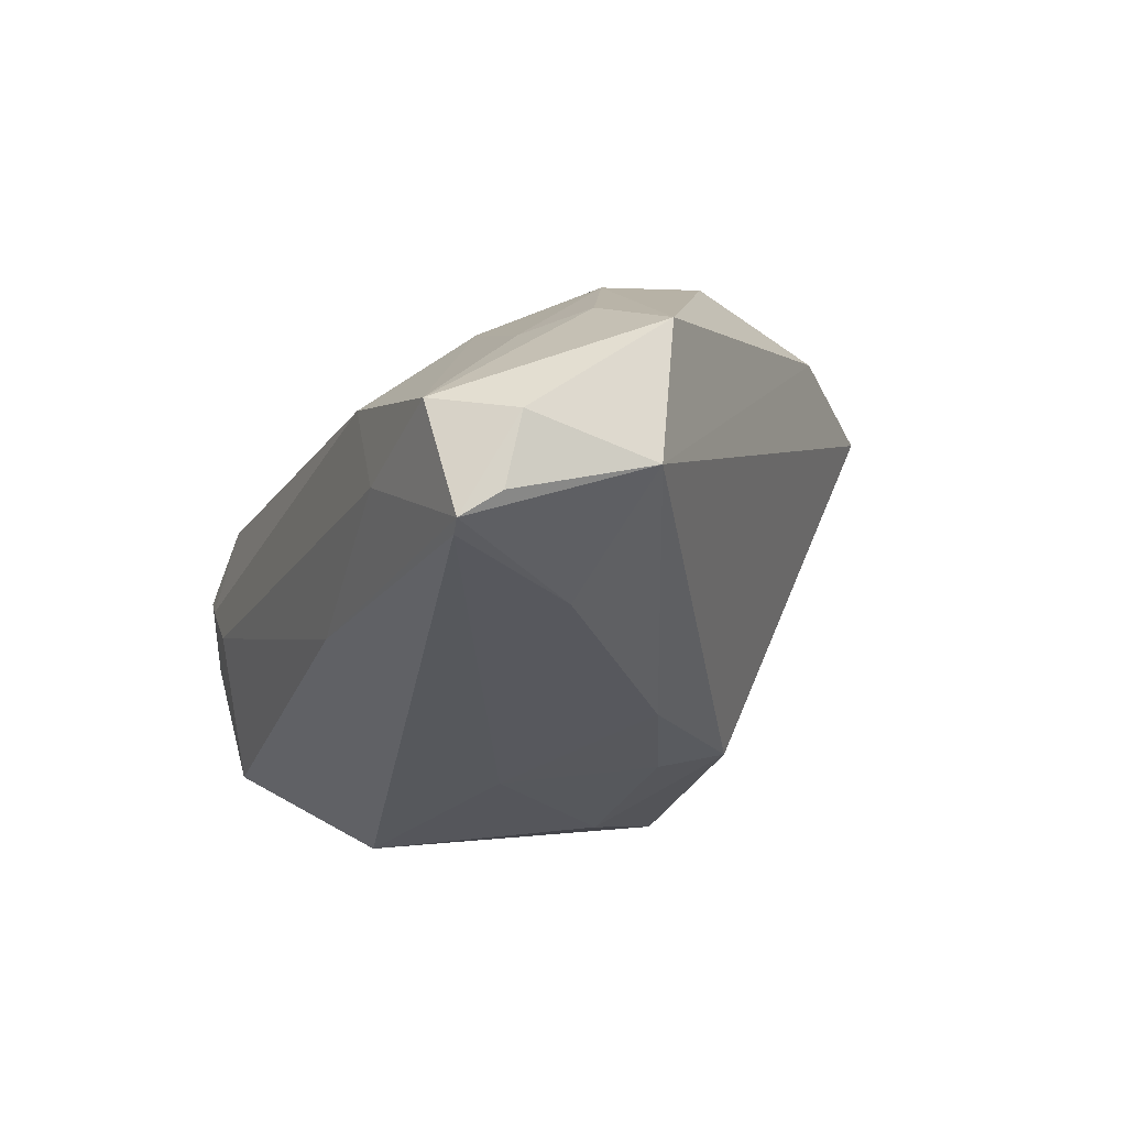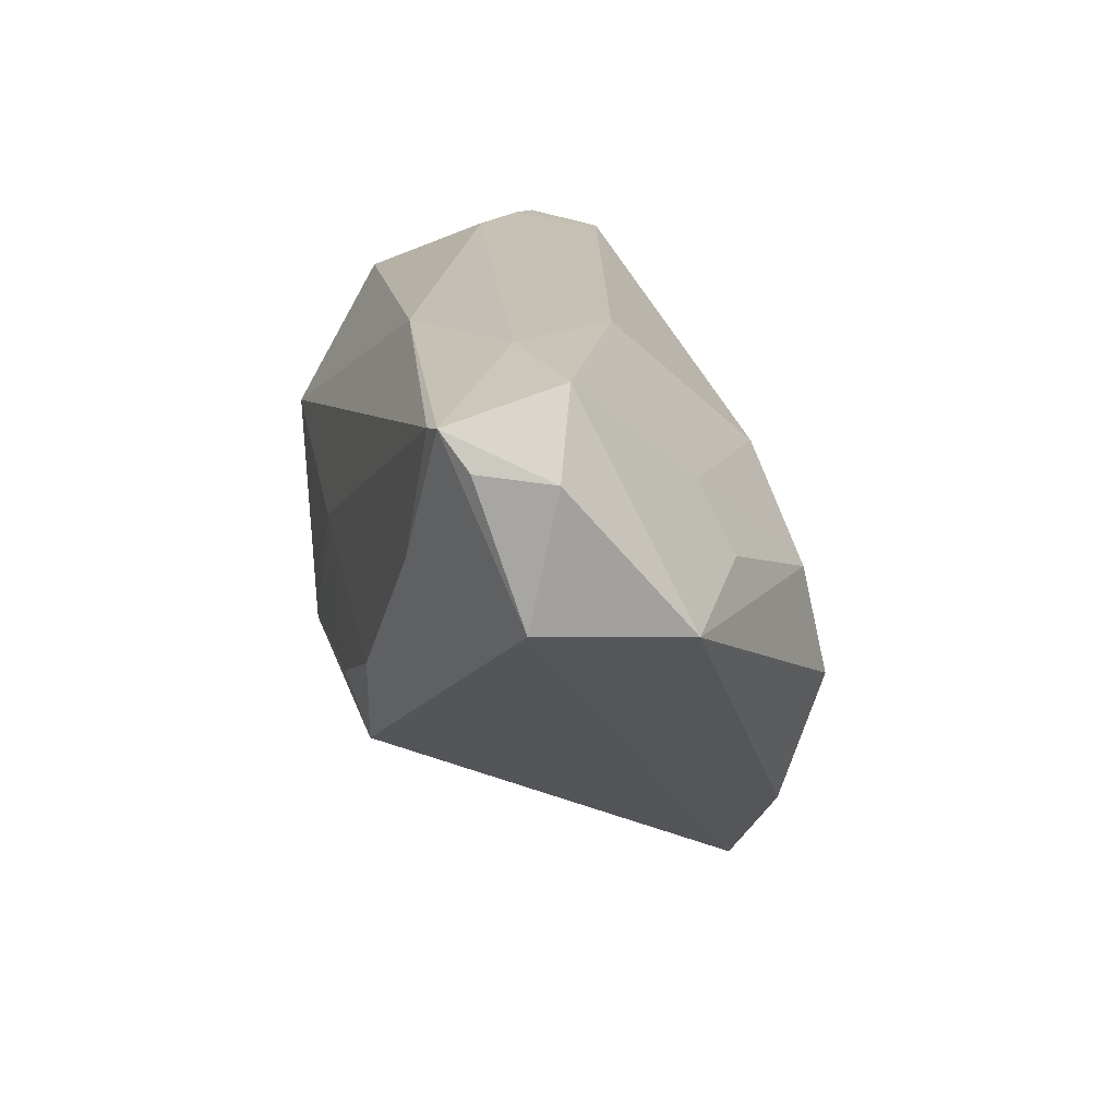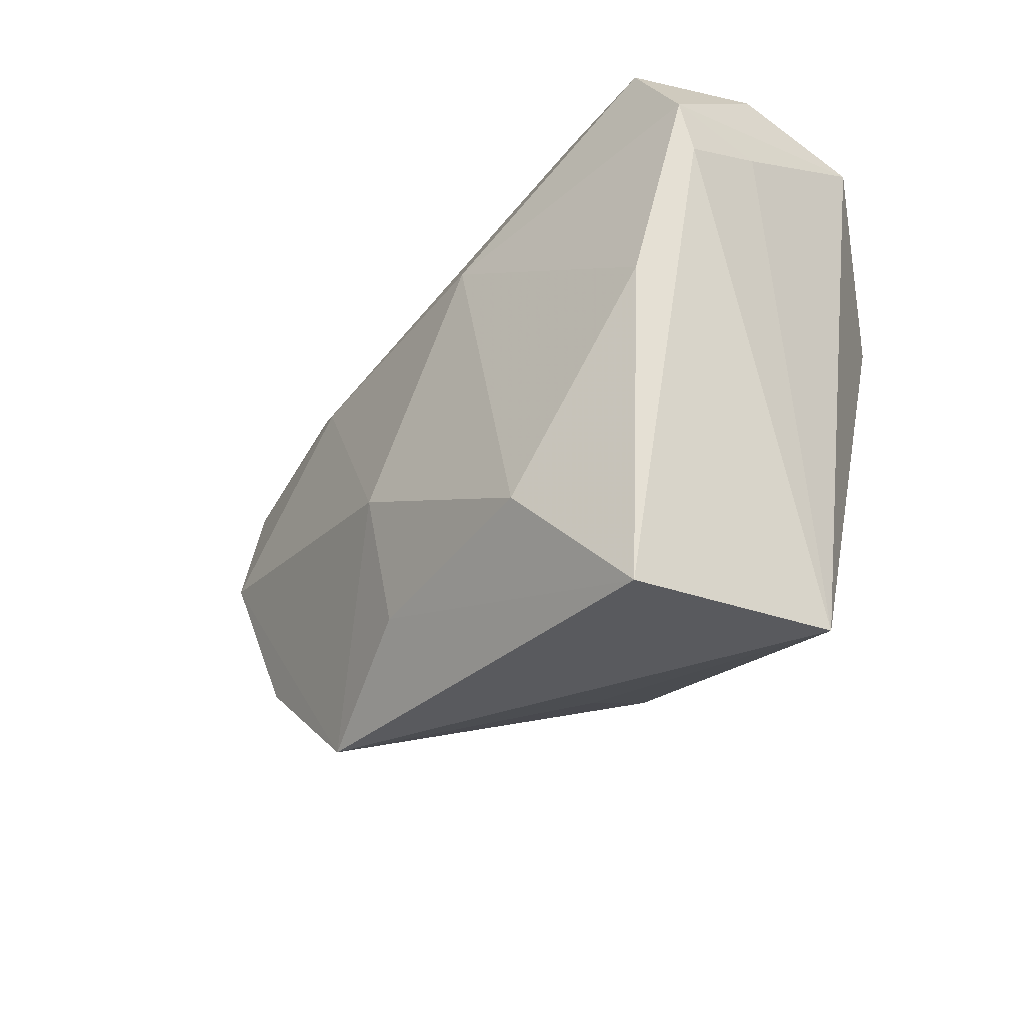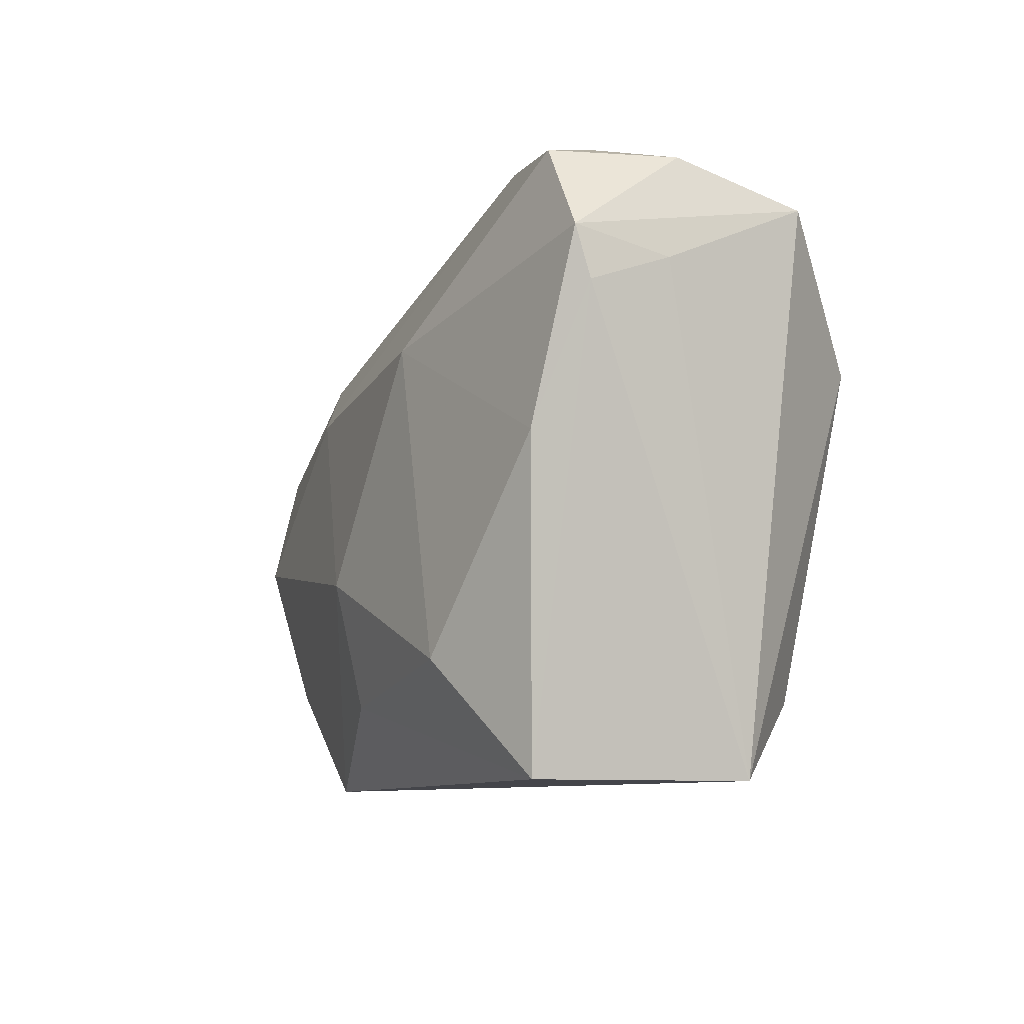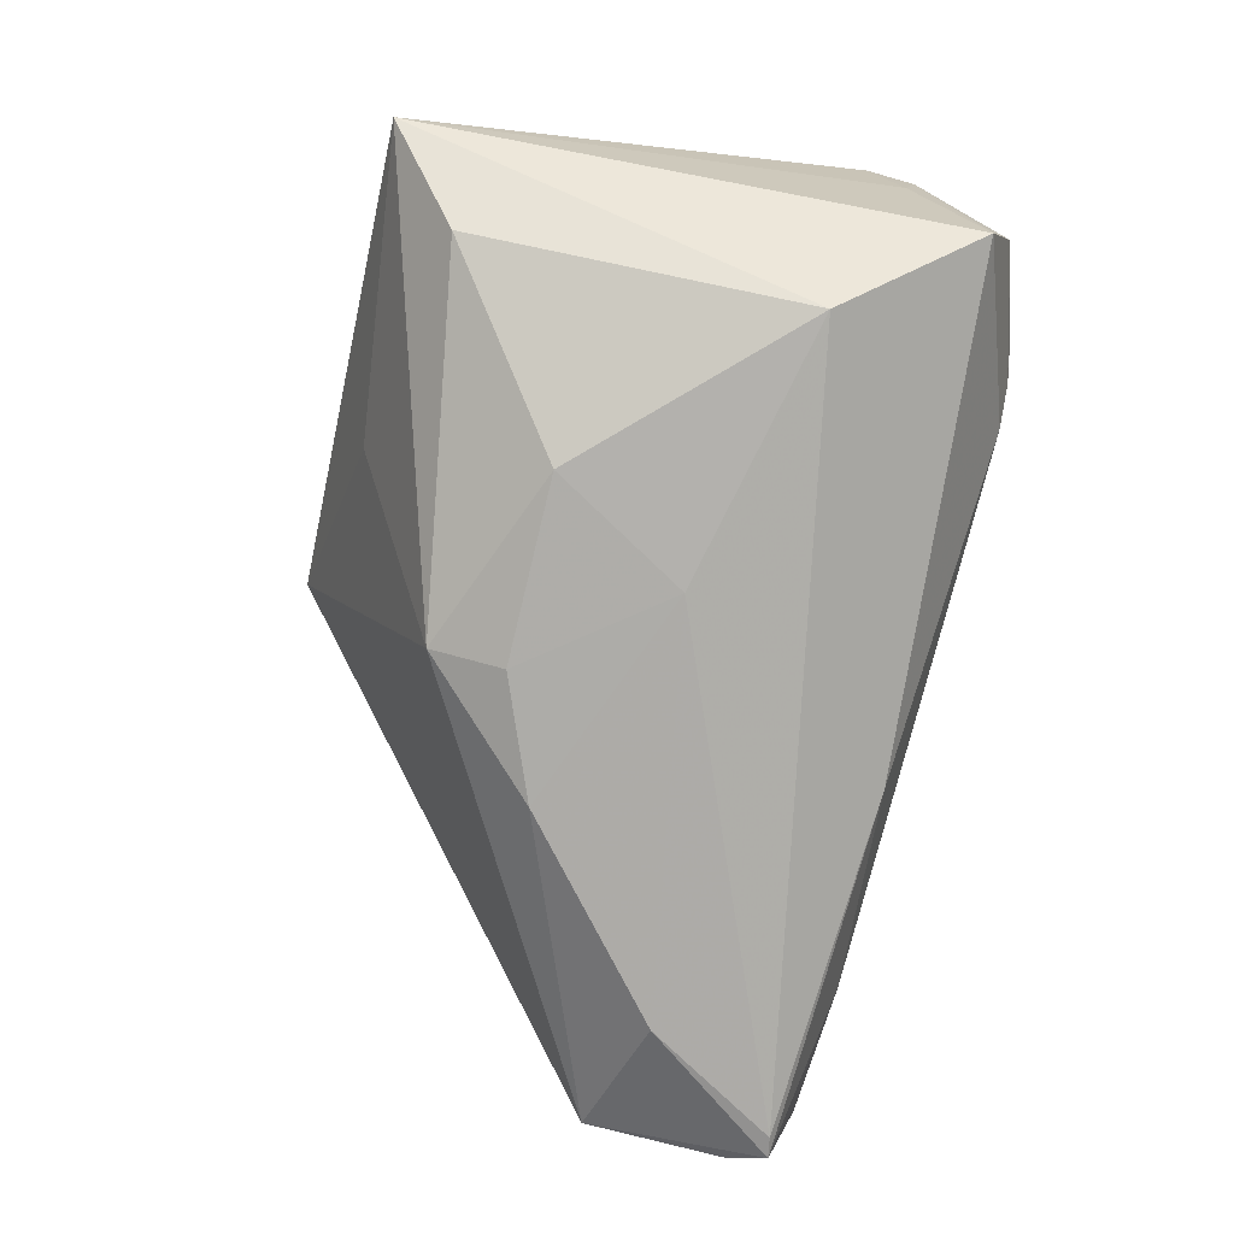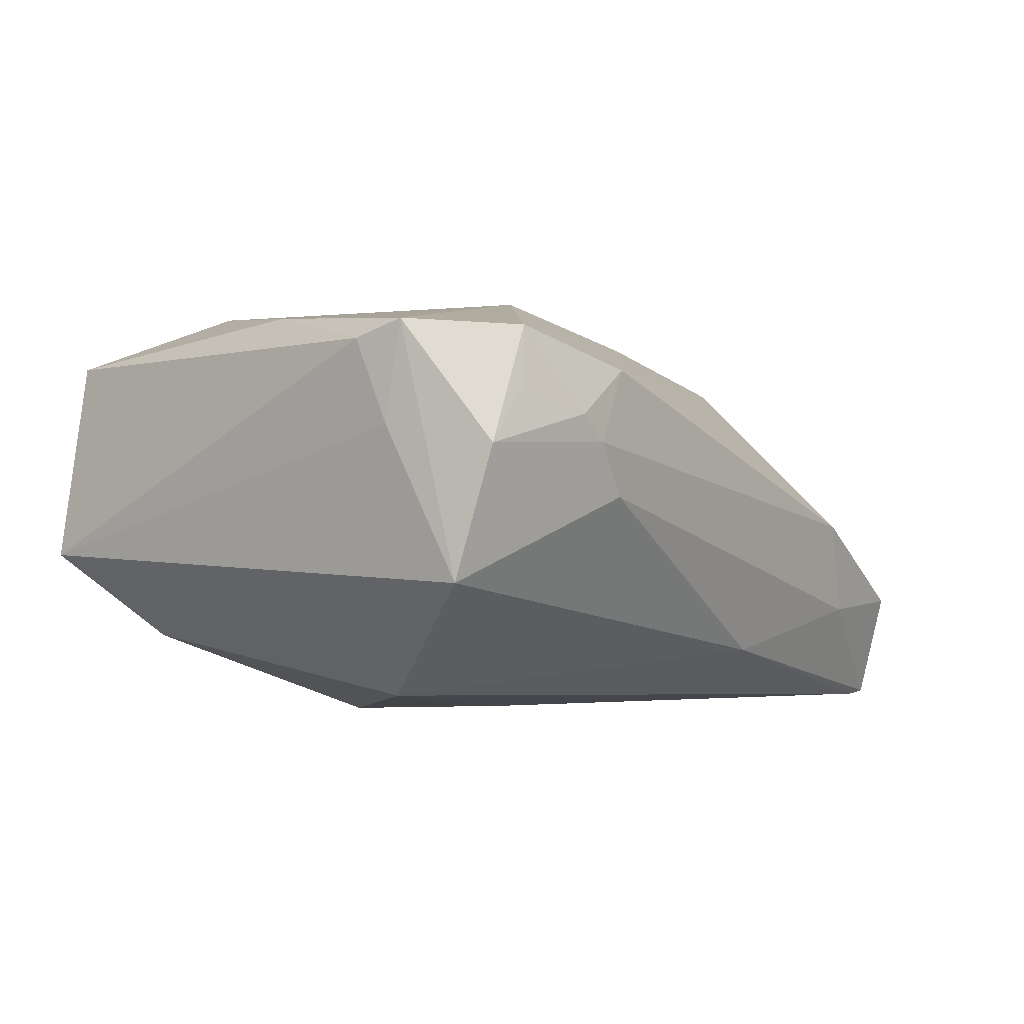
<metadata>
{"format":"obj","ext":"obj","renderer":"f3d","projection":"perspective","resolution":1024,"background":"white","views":[{"elev":-27.6,"azim":-110.3,"up":"+Z"},{"elev":17.0,"azim":-104.4,"up":"+Y"},{"elev":-31.6,"azim":53.6,"up":"+Y"},{"elev":-9.2,"azim":66.5,"up":"+Y"},{"elev":-77.3,"azim":76.0,"up":"+Z"},{"elev":-4.8,"azim":123.8,"up":"+Z"}]}
</metadata>
<code>
v -0.002429 -0.01175 -0.028
v -0.03283 0.007228 0.02059
v 0.03316 0.03779 -0.002294
v -0.05699 0.02547 -0.0144
v 0.03141 0.03711 0.01334
v 0.04156 0.03806 0.006844
v 0.038 0.03837 0.003837
v -0.05781 0.008663 0.0001519
v 0.0104 0.004934 -0.02771
v -0.03039 0.03638 -0.001841
v 0.01307 -0.03372 -0.003006
v 0.04675 -0.03837 0.01791
v 0.04352 0.01238 -0.02607
v -0.009883 0.01179 0.02372
v -0.05191 0.03079 -0.02575
v 0.007768 -0.02821 0.02446
v 0.03404 -0.02411 0.02525
v -0.05143 0.03467 -0.01192
v -0.05643 0.009772 -0.01771
v 0.05193 0.0004645 0.0203
v 0.05501 0.02904 -0.01326
v -0.0424 0.02124 0.004498
v -0.0543 0.02651 -0.02291
v 0.007625 -0.01257 0.028
v -0.03423 0.03538 -0.01377
v -0.002955 -0.02076 -0.02519
v -0.02505 -0.02466 0.02115
v -0.02168 0.01957 0.01773
v 0.05781 0.01684 0.01552
v 0.05101 -0.03837 -0.007535
v -0.04585 0.01325 0.007945
v -0.03953 0.01376 -0.02692
v 0.02313 0.01525 0.02503
v 0.05711 0.02069 0.005243
v -0.0317 -0.006472 0.02418
v 0.0497 0.03488 0.009598
v -0.04919 0.03024 -0.02626
v 0.05431 0.03377 0.002511
v 0.0201 -0.01194 -0.028
v -0.0171 -0.005694 -0.02775
v -0.009902 -0.03837 0.02029
v 0.04892 0.03443 0.01667
v 0.0413 -0.02869 -0.01815
v 0.05758 0.02311 0.01732
v -0.007711 0.0331 -0.02005
f 41 30 12
f 26 41 19
f 30 13 21
f 29 12 30
f 43 13 30
f 30 26 43
f 40 26 19
f 11 30 41
f 41 26 11
f 11 26 30
f 45 21 13
f 41 24 35
f 2 8 35
f 20 29 44
f 12 29 20
f 44 33 20
f 12 20 17
f 17 33 24
f 17 20 33
f 30 21 34
f 34 29 30
f 34 21 44
f 44 29 34
f 13 43 39
f 39 43 26
f 37 45 13
f 15 45 37
f 25 45 15
f 31 8 2
f 18 25 15
f 10 25 18
f 8 31 18
f 23 15 19
f 10 18 28
f 24 33 14
f 14 35 24
f 2 35 14
f 14 28 2
f 41 35 27
f 27 35 8
f 19 41 27
f 27 8 19
f 16 24 41
f 16 17 24
f 41 12 16
f 12 17 16
f 44 21 38
f 28 14 5
f 10 28 5
f 7 38 21
f 6 38 7
f 7 25 10
f 10 5 7
f 7 5 6
f 26 40 1
f 1 39 26
f 13 39 9
f 9 37 13
f 39 1 9
f 9 1 40
f 15 37 32
f 19 15 32
f 32 40 19
f 32 9 40
f 37 9 32
f 22 31 2
f 22 18 31
f 2 28 22
f 22 28 18
f 8 18 4
f 19 8 4
f 4 23 19
f 4 18 15
f 15 23 4
f 44 38 42
f 6 5 42
f 42 33 44
f 42 14 33
f 42 5 14
f 45 25 3
f 25 7 3
f 21 45 3
f 3 7 21
f 36 38 6
f 6 42 36
f 36 42 38

</code>
